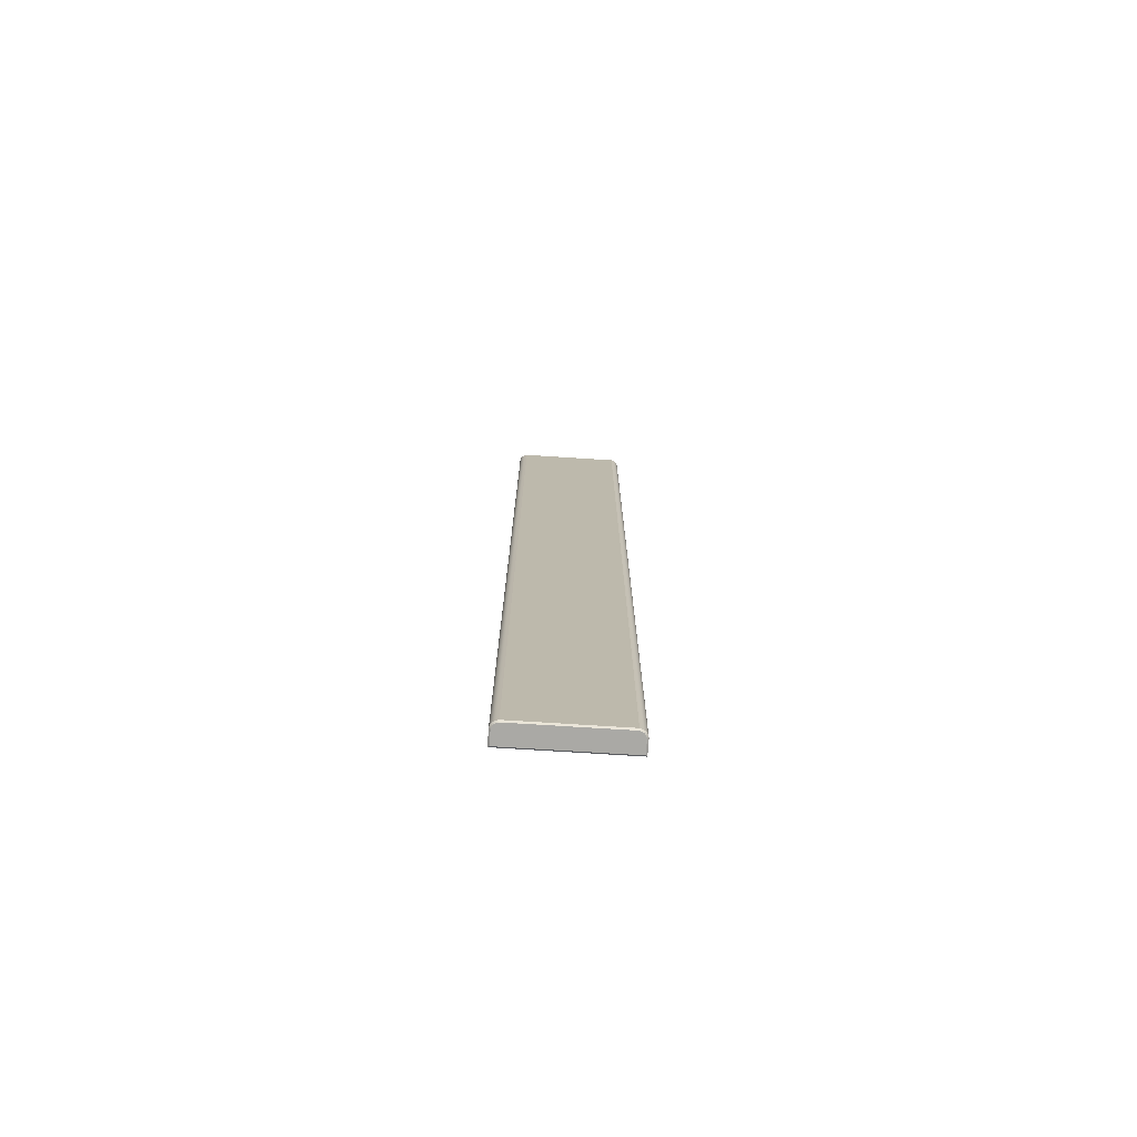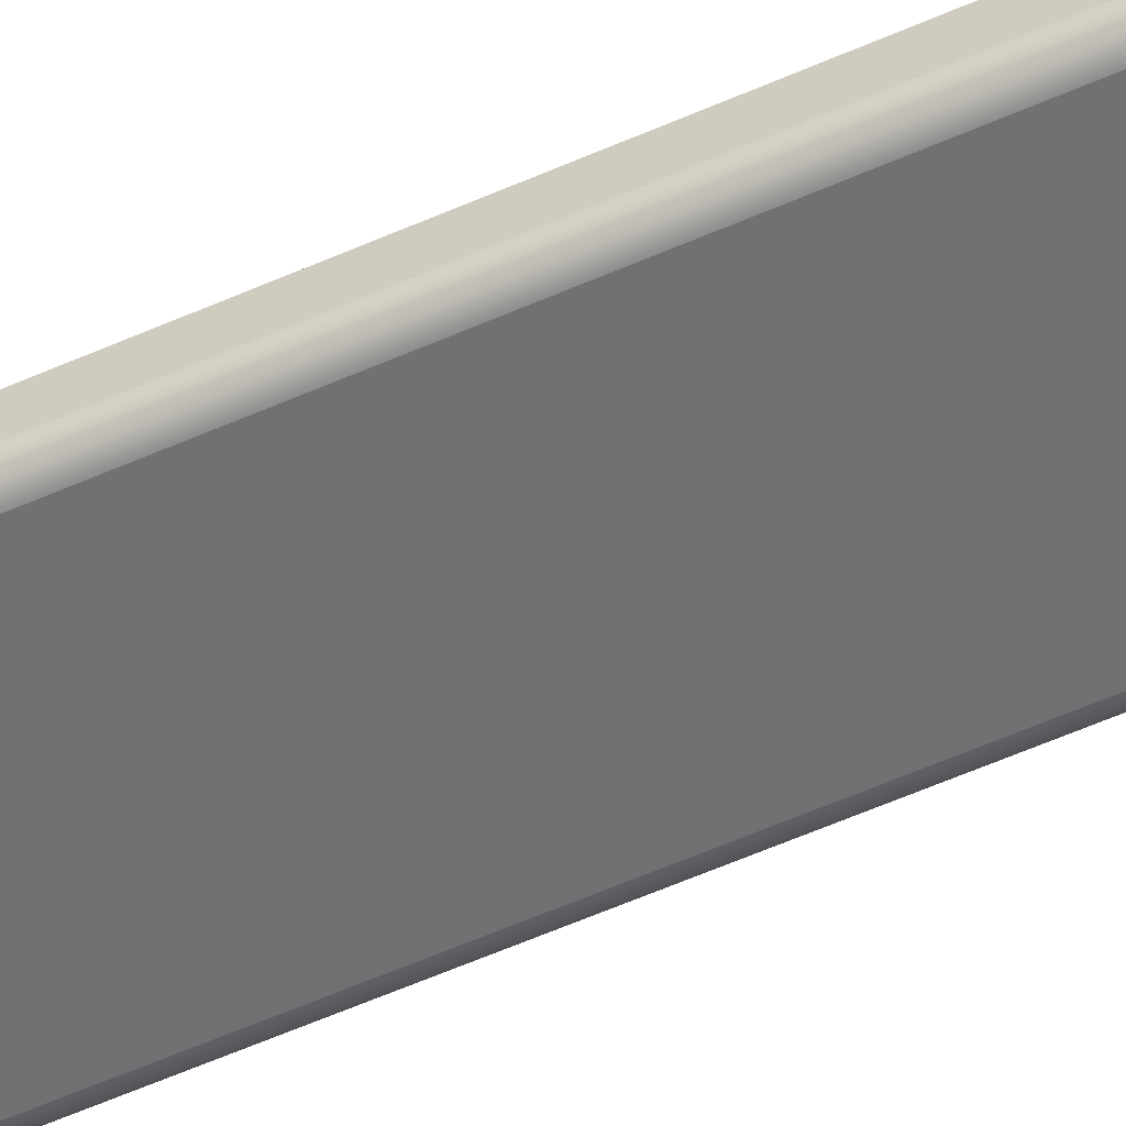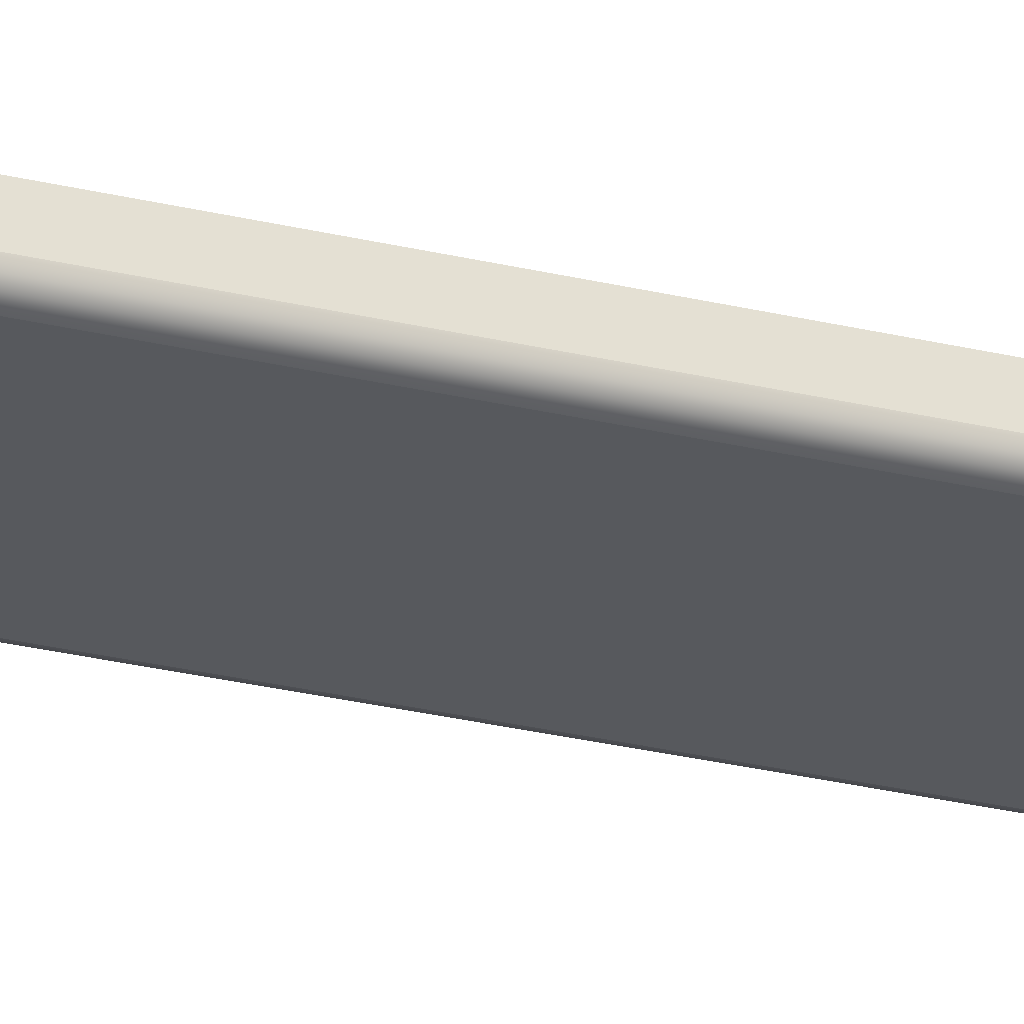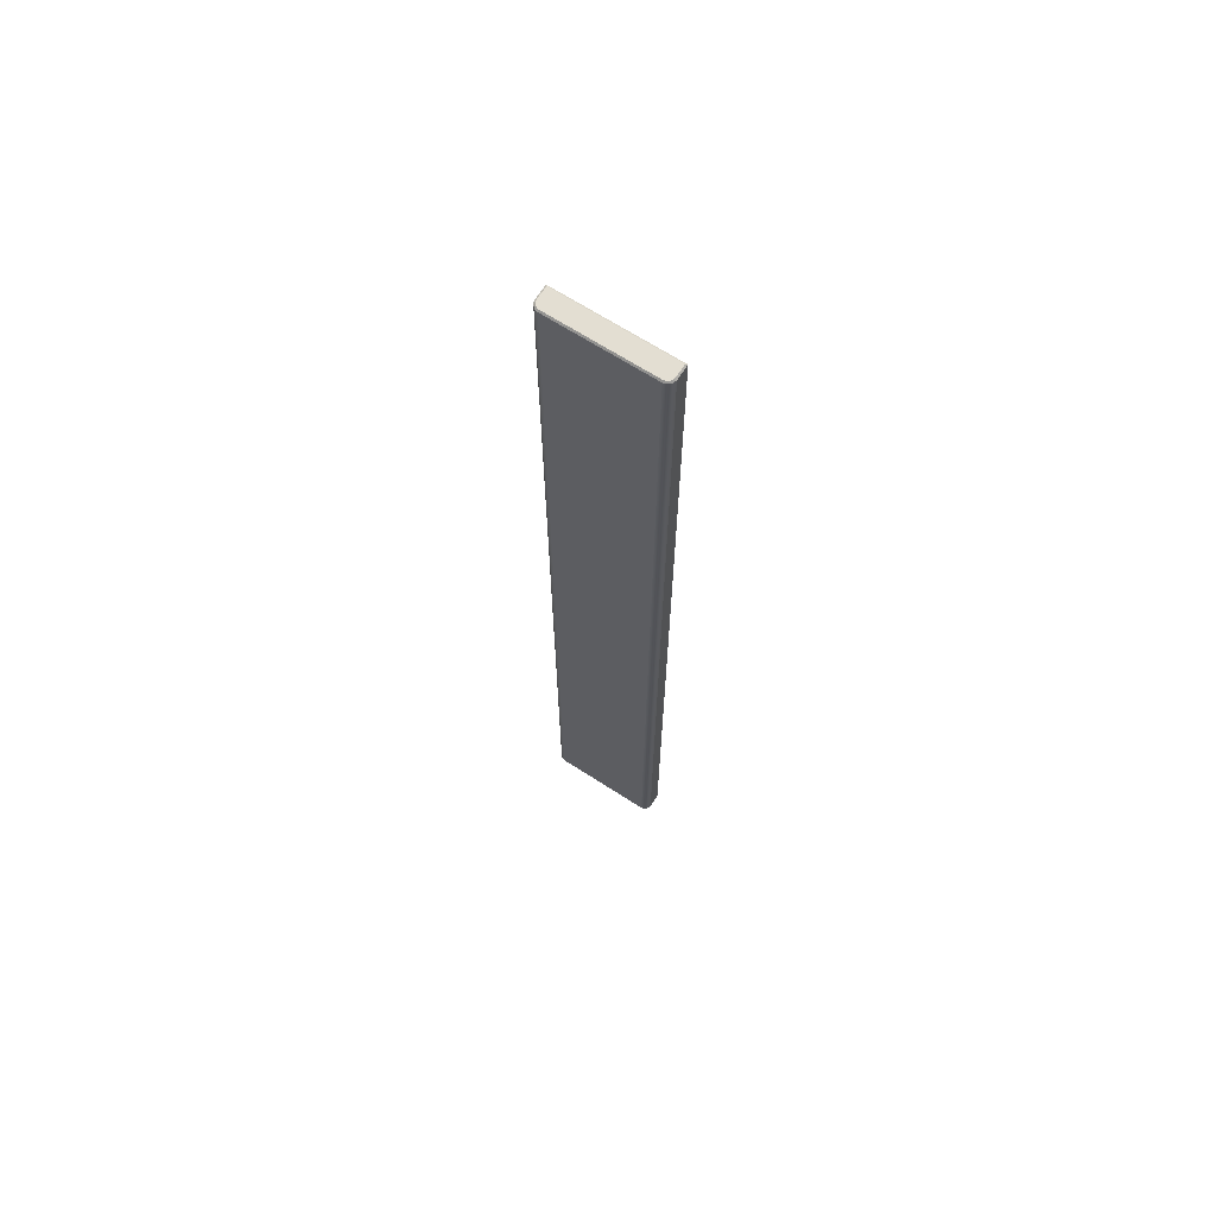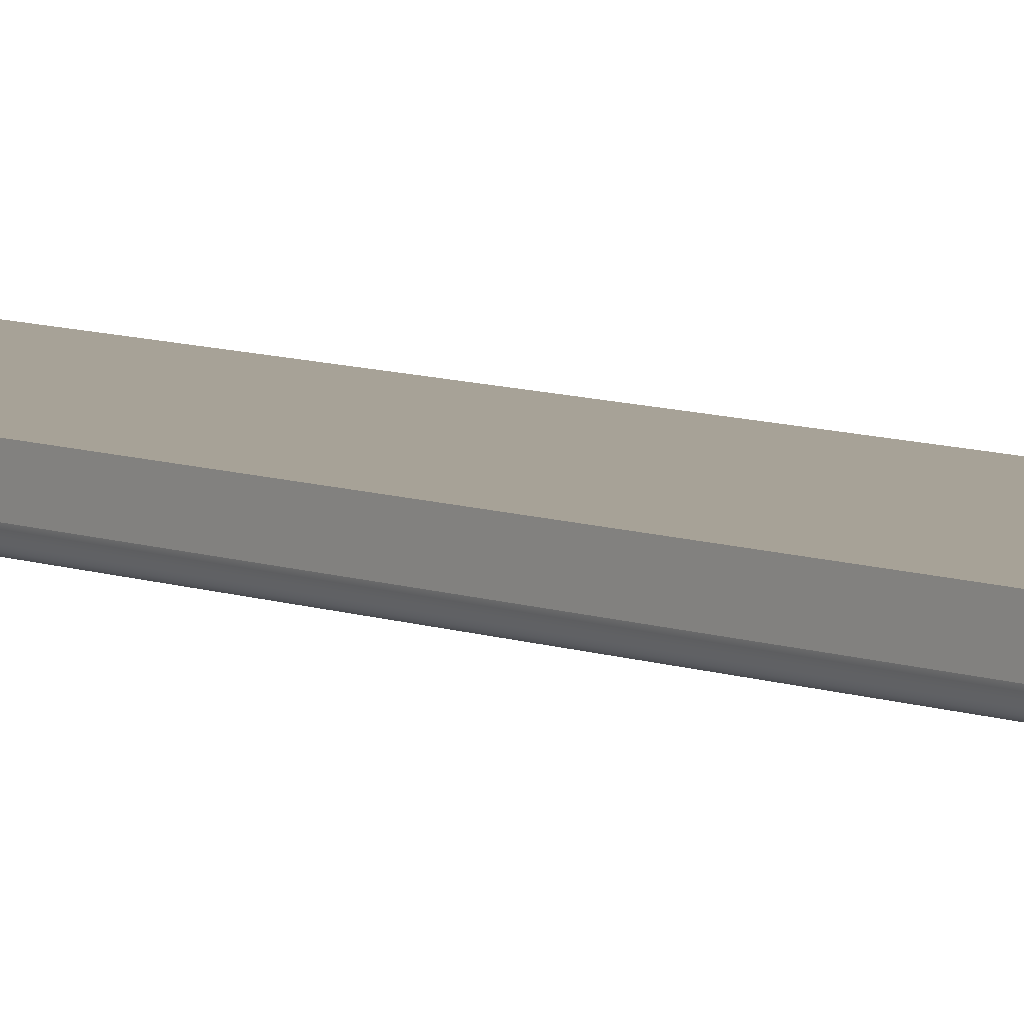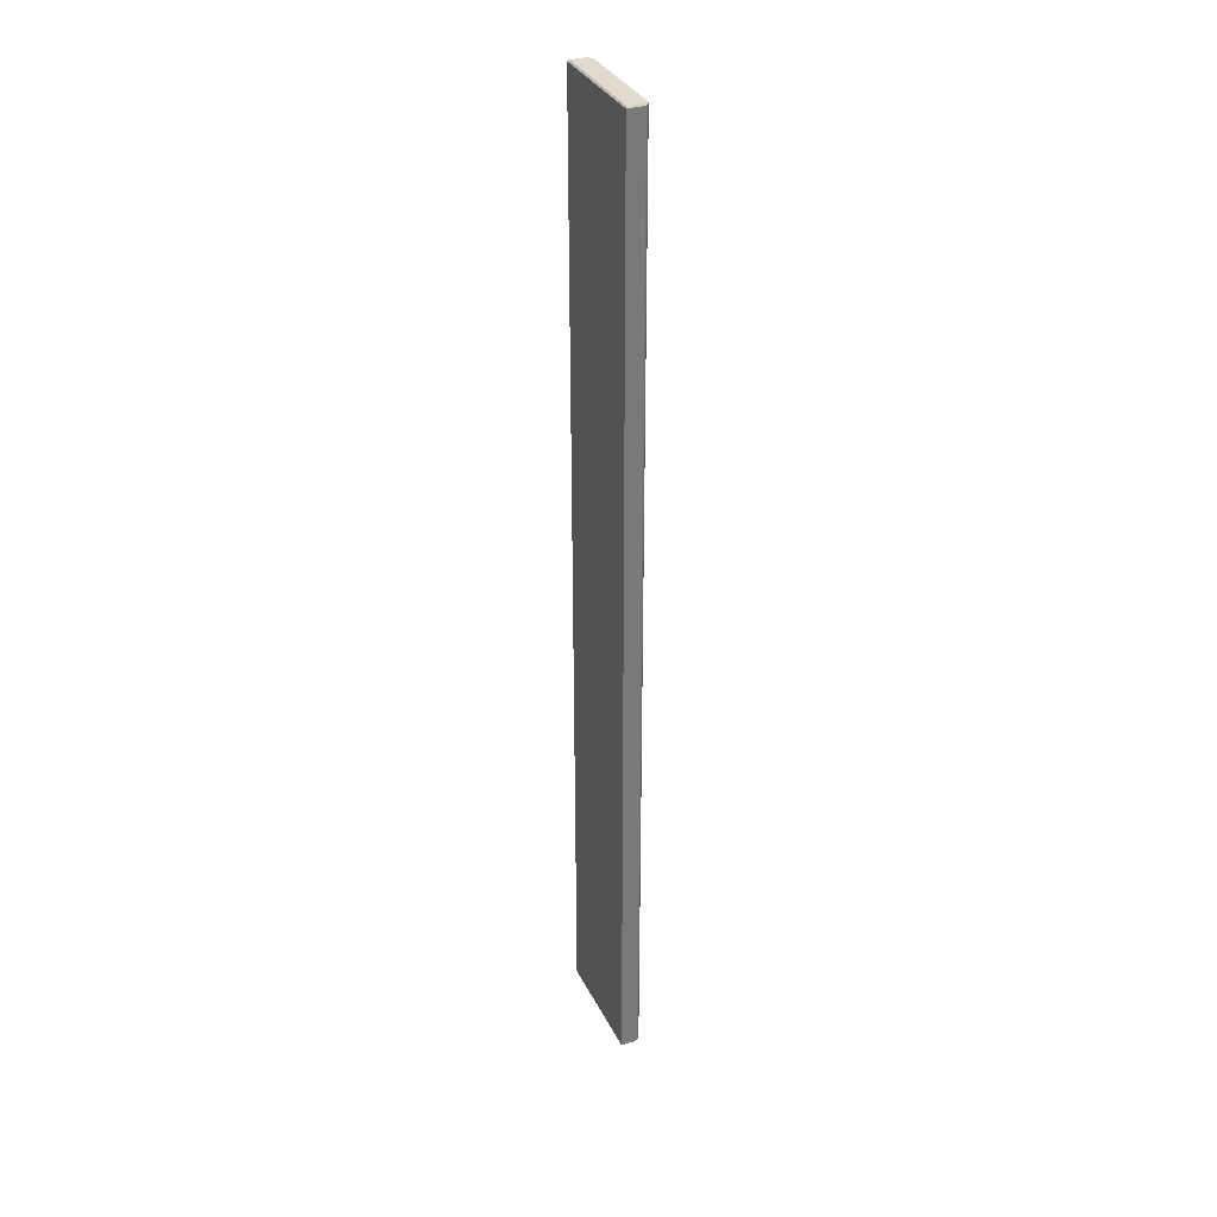
<metadata>
{"format":"obj","ext":"obj","renderer":"f3d","projection":"perspective","resolution":1024,"background":"white","views":[{"elev":-75.4,"azim":-3.6,"up":"+Z"},{"elev":-55.1,"azim":115.4,"up":"+Y"},{"elev":-29.4,"azim":70.6,"up":"+Y"},{"elev":67.4,"azim":32.9,"up":"+Z"},{"elev":6.6,"azim":142.1,"up":"+Y"},{"elev":33.4,"azim":-113.3,"up":"+Z"}]}
</metadata>
<code>
v 161.8 817.1 192.2
v 155.9 817.2 192.1
v 162.2 818.3 192.1
v 155.5 818.3 192.2
v 161.8 817.1 249.1
v 155.6 817.5 249.2
v 162.3 818.3 249.1
v 155.5 818.3 249.1
v 162.2 817.3 192.2
v 155.6 817.3 192.2
v 162.2 817.3 249.1
v 155.6 817.2 249.1
v 162 817.1 192.2
v 155.8 817.2 192.1
v 162 817.1 249.1
v 155.6 817.4 249.2
v 162.2 817.5 192.1
v 155.5 817.5 192.2
v 162.3 817.5 249.1
v 155.8 817.1 249.1
v 161.9 817.1 192.2
v 155.8 817.2 192.1
v 161.9 817.2 249.2
v 155.6 817.5 249.2
v 162.1 817.3 192.1
v 155.6 817.4 192.1
v 162.2 817.3 249.1
v 155.8 817.2 249.2
v 162.1 817.2 192.2
v 155.6 817.2 192.2
v 162.1 817.2 249.1
v 155.6 817.3 249.1
v 162.3 817.4 192.2
v 155.5 817.4 192.2
v 162.3 817.4 249.1
v 155.9 817.1 249.1
v 161.8 817.2 192.1
v 155.9 817.1 192.2
v 162.3 818.3 192.2
v 155.6 818.3 192.1
v 161.8 817.2 249.2
v 155.5 817.5 249.1
v 162.2 818.3 249.2
v 155.6 818.3 249.2
v 162.1 817.4 192.1
v 155.6 817.3 192.1
v 162.1 817.3 249.2
v 155.7 817.3 249.2
v 162 817.2 192.1
v 155.7 817.1 192.2
v 162 817.2 249.2
v 155.5 817.3 249.1
v 162.3 817.5 192.2
v 155.6 817.5 192.1
v 162.2 817.5 249.2
v 155.8 817.2 249.2
v 161.9 817.2 192.1
v 155.8 817.1 192.2
v 161.9 817.1 249.1
v 155.5 817.4 249.1
v 162.2 817.3 192.2
v 155.5 817.3 192.2
v 162.1 817.4 249.2
v 155.7 817.1 249.1
v 162.1 817.3 192.1
v 155.7 817.3 192.1
v 162.1 817.3 249.2
v 155.6 817.3 249.2
v 162.2 817.5 192.1
v 155.6 817.5 192.1
v 162.2 817.5 249.2
v 155.9 817.2 249.2
f 65 49 57
f 45 25 65
f 17 69 45
f 17 45 65
f 40 3 17
f 70 54 40
f 46 26 70
f 46 70 40
f 14 66 46
f 2 22 14
f 2 14 46
f 2 46 40
f 2 40 17
f 2 17 65
f 2 65 57
f 2 57 37
f 47 63 71
f 51 67 47
f 41 23 51
f 41 51 47
f 56 72 41
f 48 28 56
f 48 56 41
f 16 68 48
f 6 24 16
f 6 16 48
f 6 48 41
f 44 6 41
f 43 44 41
f 43 41 47
f 43 47 71
f 43 71 55
f 36 38 1
f 1 5 36
f 8 4 18
f 18 42 8
f 7 39 4
f 4 8 7
f 19 53 39
f 39 7 19
f 32 10 30
f 30 12 32
f 61 11 31
f 31 29 61
f 64 50 58
f 58 20 64
f 13 15 59
f 59 21 13
f 60 34 62
f 62 52 60
f 33 35 27
f 27 9 33
f 20 58 38
f 38 36 20
f 21 59 5
f 5 1 21
f 52 62 10
f 10 32 52
f 9 27 11
f 11 61 9
f 12 30 50
f 50 64 12
f 29 31 15
f 15 13 29
f 42 18 34
f 34 60 42
f 53 19 35
f 35 33 53
f 39 53 17
f 17 3 39
f 4 39 3
f 3 40 4
f 18 4 40
f 40 54 18
f 1 38 2
f 2 37 1
f 36 5 41
f 41 72 36
f 8 42 6
f 6 44 8
f 7 8 44
f 44 43 7
f 19 7 43
f 43 55 19
f 65 25 61
f 61 29 65
f 46 66 30
f 30 10 46
f 47 67 31
f 31 11 47
f 48 68 32
f 32 12 48
f 57 49 13
f 13 21 57
f 14 22 58
f 58 50 14
f 51 23 59
f 59 15 51
f 16 24 60
f 60 52 16
f 45 69 33
f 33 9 45
f 70 26 62
f 62 34 70
f 71 63 27
f 27 35 71
f 56 28 64
f 64 20 56
f 37 57 21
f 21 1 37
f 22 2 38
f 38 58 22
f 23 41 5
f 5 59 23
f 24 6 42
f 42 60 24
f 25 45 9
f 9 61 25
f 26 46 10
f 10 62 26
f 63 47 11
f 11 27 63
f 28 48 12
f 12 64 28
f 49 65 29
f 29 13 49
f 66 14 50
f 50 30 66
f 67 51 15
f 15 31 67
f 68 16 52
f 52 32 68
f 69 17 53
f 53 33 69
f 54 70 34
f 34 18 54
f 55 71 35
f 35 19 55
f 72 56 20
f 20 36 72

</code>
